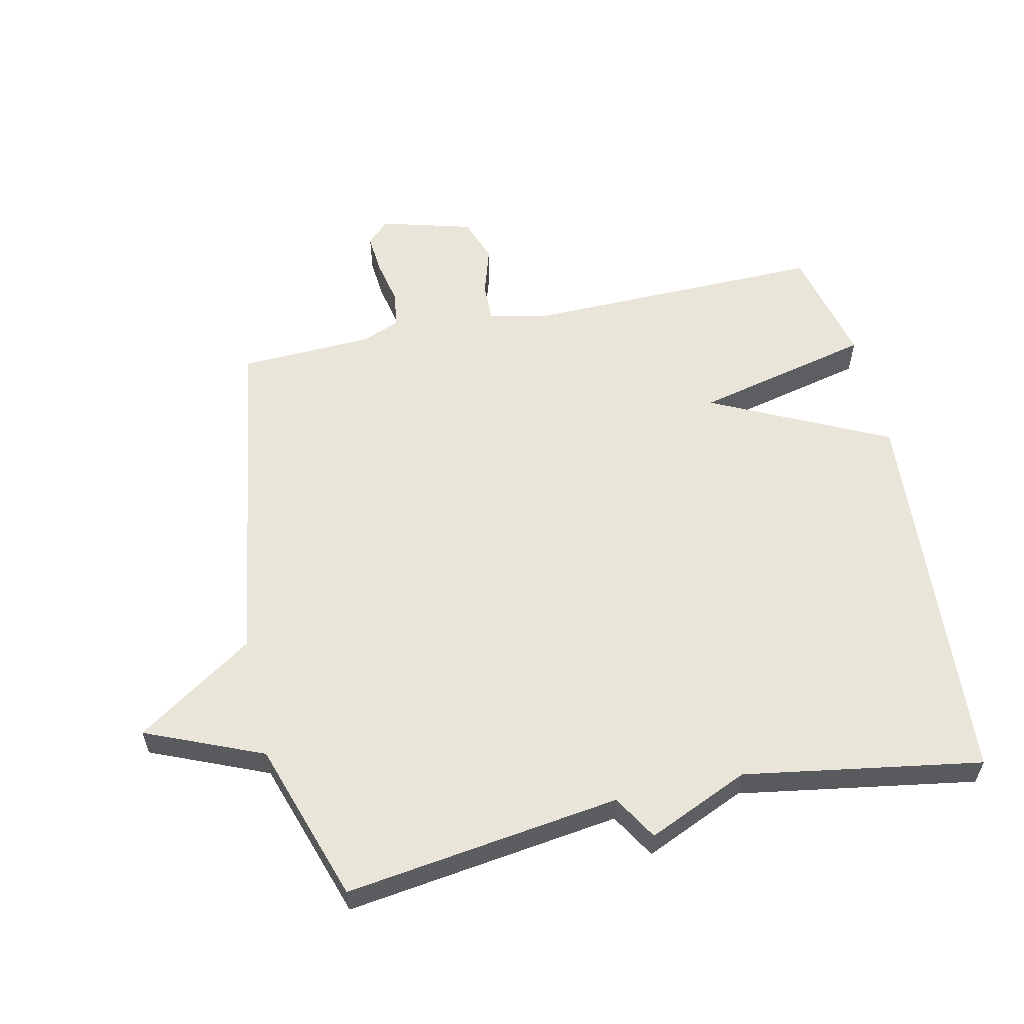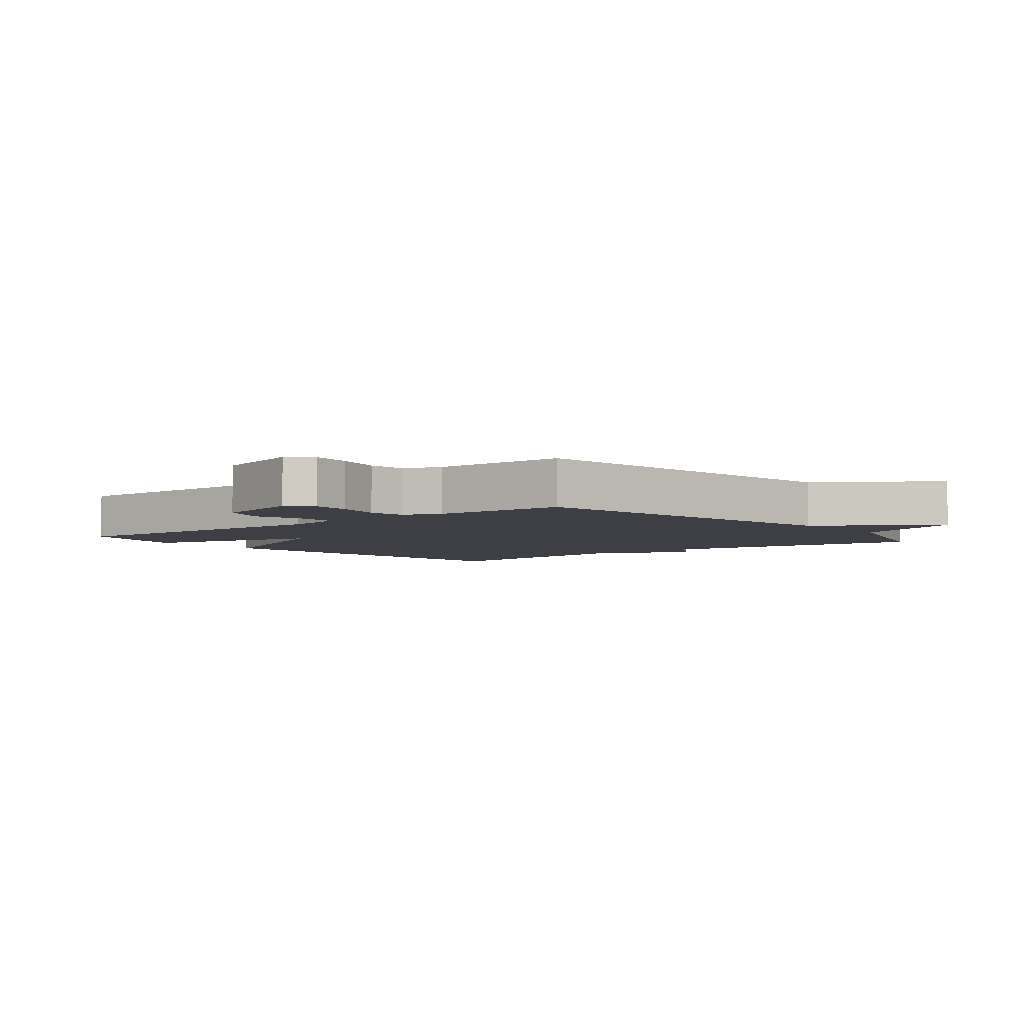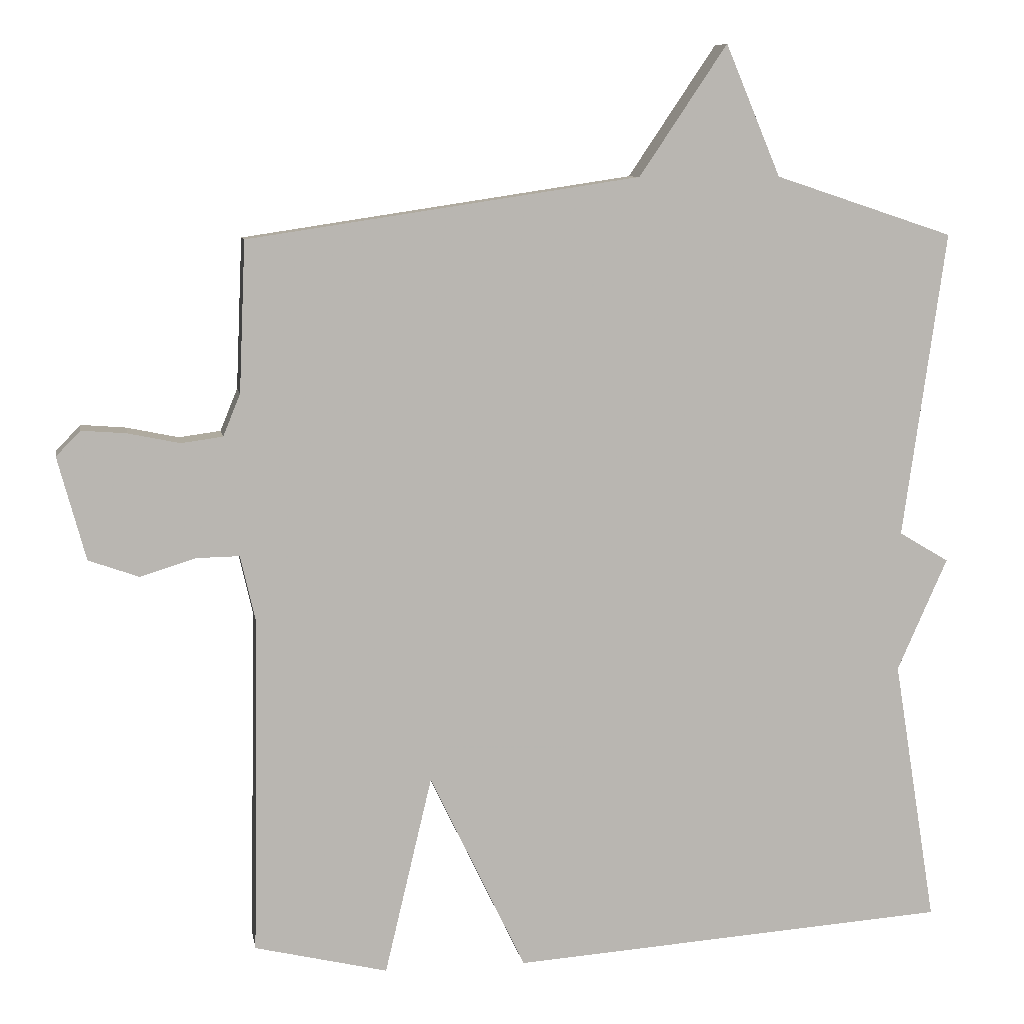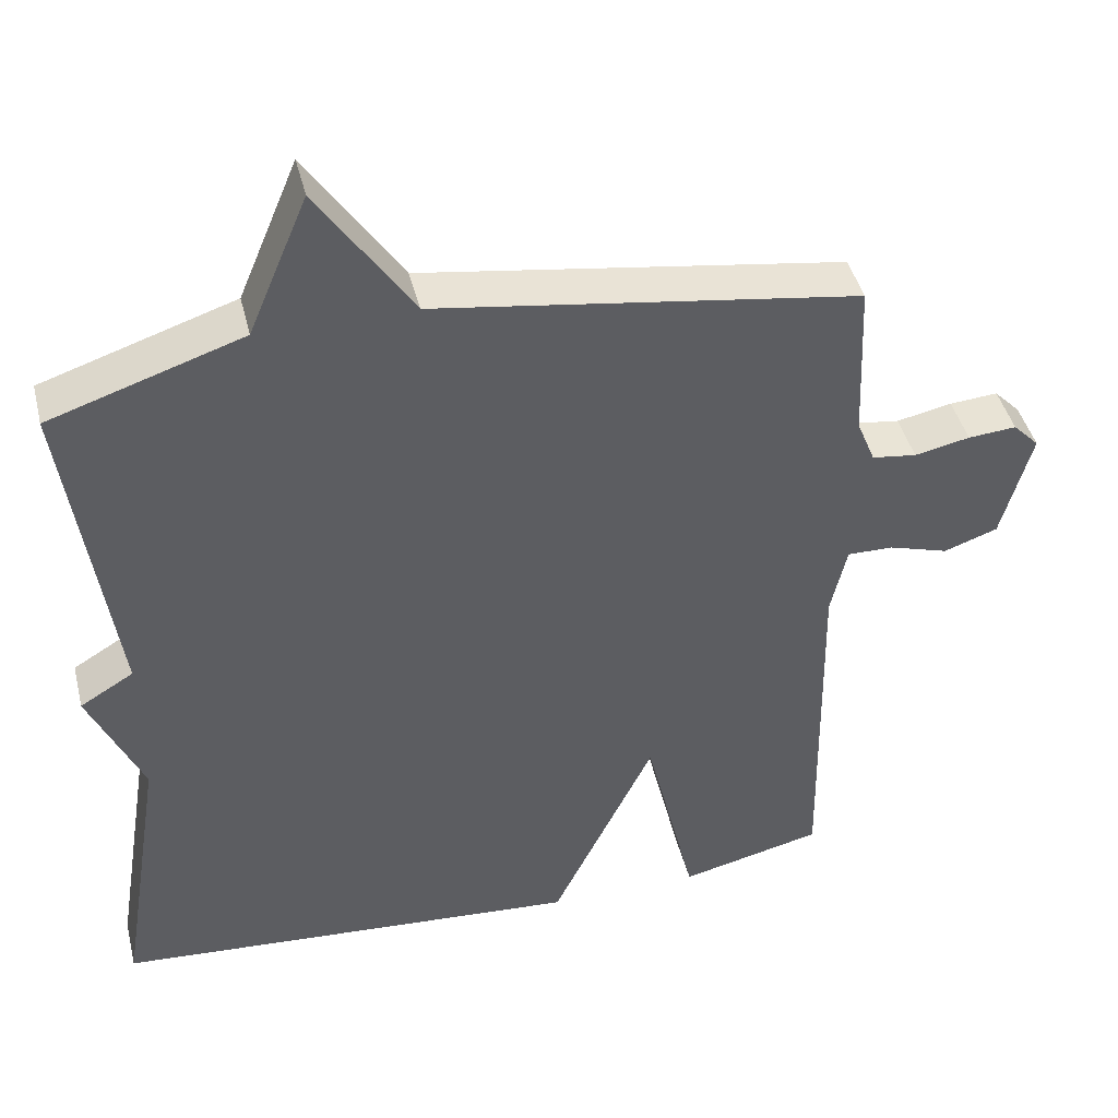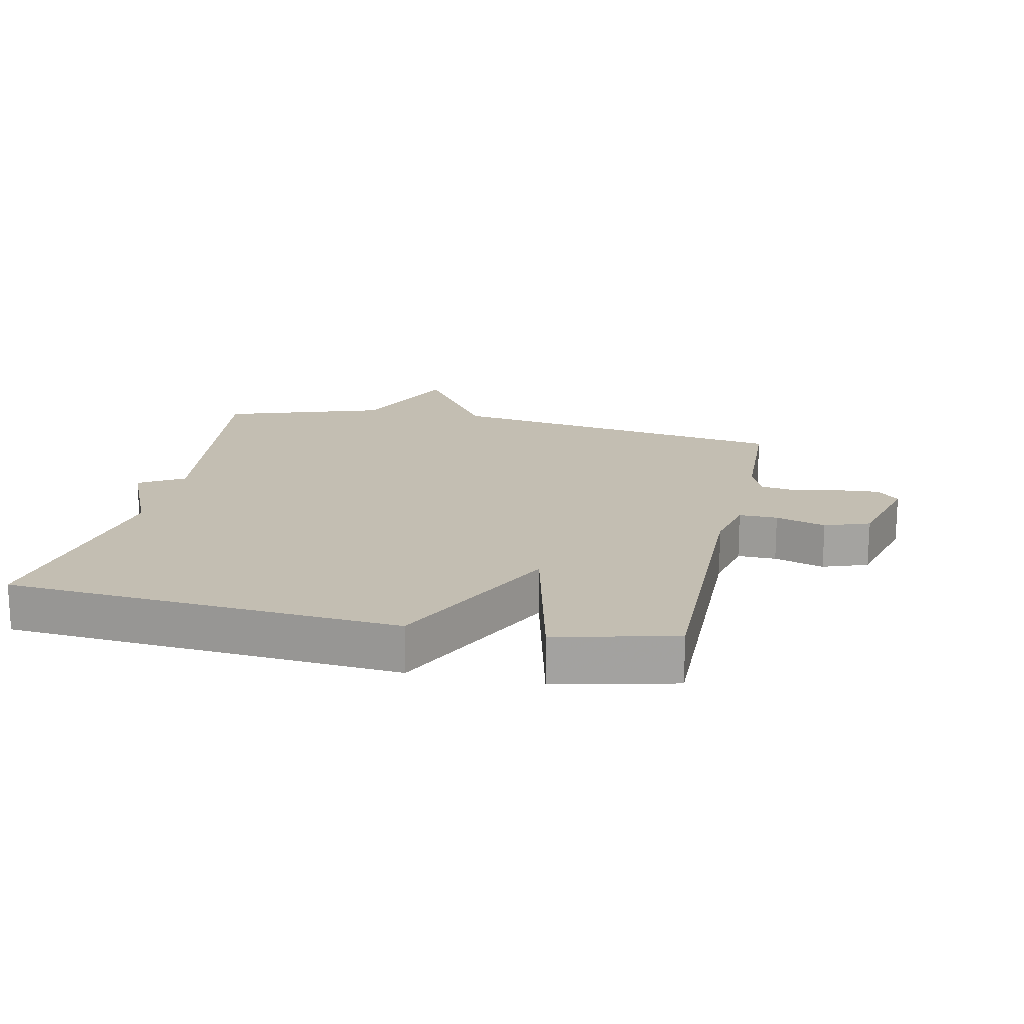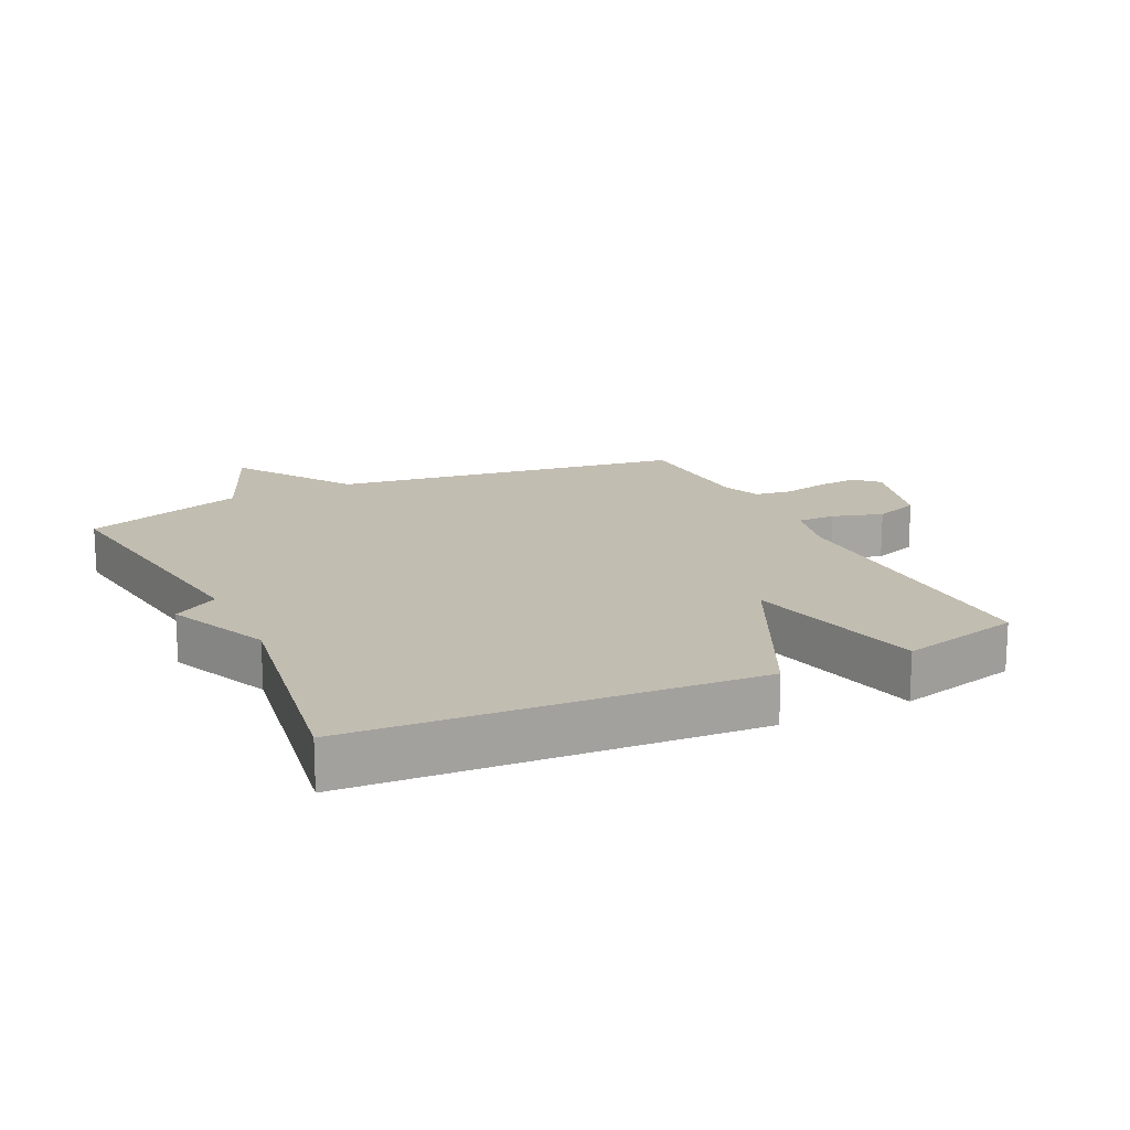
<metadata>
{"format":"obj","ext":"obj","renderer":"f3d","projection":"perspective","resolution":1024,"background":"white","views":[{"elev":57.7,"azim":77.7,"up":"+Y"},{"elev":-4.5,"azim":-50.8,"up":"+Y"},{"elev":8.5,"azim":-9.6,"up":"+Z"},{"elev":43.5,"azim":166.2,"up":"+Z"},{"elev":17.5,"azim":-167.8,"up":"+Y"},{"elev":16.8,"azim":154.2,"up":"+Y"}]}
</metadata>
<code>
v 0.5 0.07 -0.5
v -0.114 0.07 -0.544
v -0.248 0.07 -0.266
v -0.314 0.07 -0.544
v -0.5 0.07 -0.5
v -0.492 0.07 -0.028
v -0.513 0.07 0.064
v -0.573 0.07 0.063
v -0.651 0.07 0.039
v -0.721 0.07 0.064
v -0.76 0.07 0.208
v -0.726 0.07 0.243
v -0.663 0.07 0.238
v -0.591 0.07 0.223
v -0.533 0.07 0.231
v -0.509 0.07 0.29
v -0.5 0.07 0.5
v 0.049 0.07 0.583
v 0.172 0.07 0.766
v 0.249 0.07 0.583
v 0.5 0.07 0.5
v 0.44 0.07 0.071
v 0.51 0.07 0.029
v 0.44 0.07 -0.129
v 0.5 0 -0.5
v -0.114 0 -0.544
v -0.248 0 -0.266
v -0.314 0 -0.544
v -0.5 0 -0.5
v -0.492 0 -0.028
v -0.513 0 0.064
v -0.573 0 0.063
v -0.651 0 0.039
v -0.721 0 0.064
v -0.76 0 0.208
v -0.726 0 0.243
v -0.663 0 0.238
v -0.591 0 0.223
v -0.533 0 0.231
v -0.509 0 0.29
v -0.5 0 0.5
v 0.049 0 0.583
v 0.172 0 0.766
v 0.249 0 0.583
v 0.5 0 0.5
v 0.44 0 0.071
v 0.51 0 0.029
v 0.44 0 -0.129
f 22 23 24
f 20 21 22
f 20 22 24
f 19 20 24
f 18 19 24
f 1 2 3
f 24 1 3
f 18 24 3
f 17 18 3
f 16 17 3
f 12 13 14
f 11 12 14
f 10 11 14
f 9 10 14
f 8 9 14
f 7 8 14 15
f 16 3 4
f 15 16 4
f 7 15 4
f 6 7 4
f 4 5 6
f 48 47 46
f 46 45 44
f 48 46 44
f 48 44 43
f 48 43 42
f 27 26 25
f 27 25 48
f 27 48 42
f 27 42 41
f 27 41 40
f 38 37 36
f 38 36 35
f 38 35 34
f 38 34 33
f 38 33 32
f 39 38 32 31
f 28 27 40
f 28 40 39
f 28 39 31
f 28 31 30
f 30 29 28
f 1 25 26 2
f 2 26 27 3
f 3 27 28 4
f 4 28 29 5
f 5 29 30 6
f 6 30 31 7
f 7 31 32 8
f 8 32 33 9
f 9 33 34 10
f 10 34 35 11
f 11 35 36 12
f 12 36 37 13
f 13 37 38 14
f 14 38 39 15
f 15 39 40 16
f 16 40 41 17
f 17 41 42 18
f 18 42 43 19
f 19 43 44 20
f 20 44 45 21
f 21 45 46 22
f 22 46 47 23
f 23 47 48 24
f 24 48 25 1

</code>
